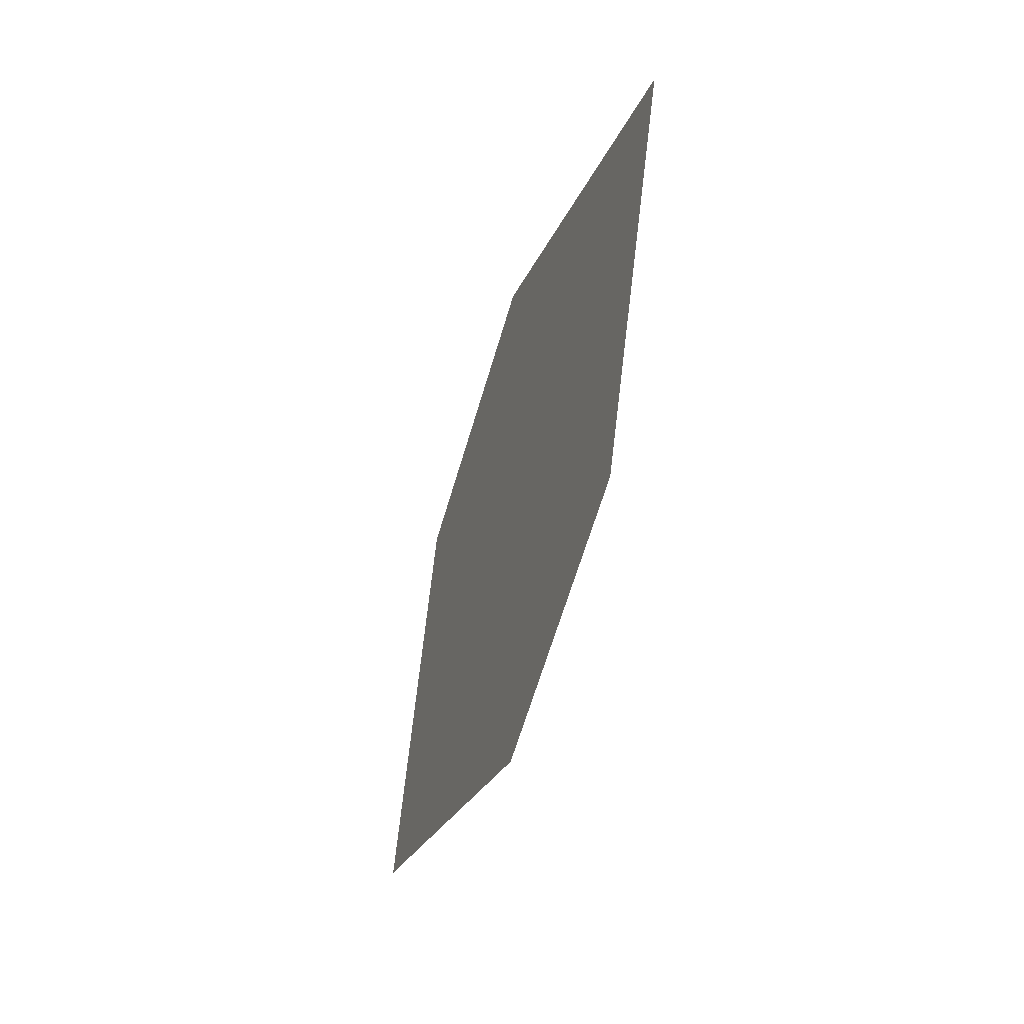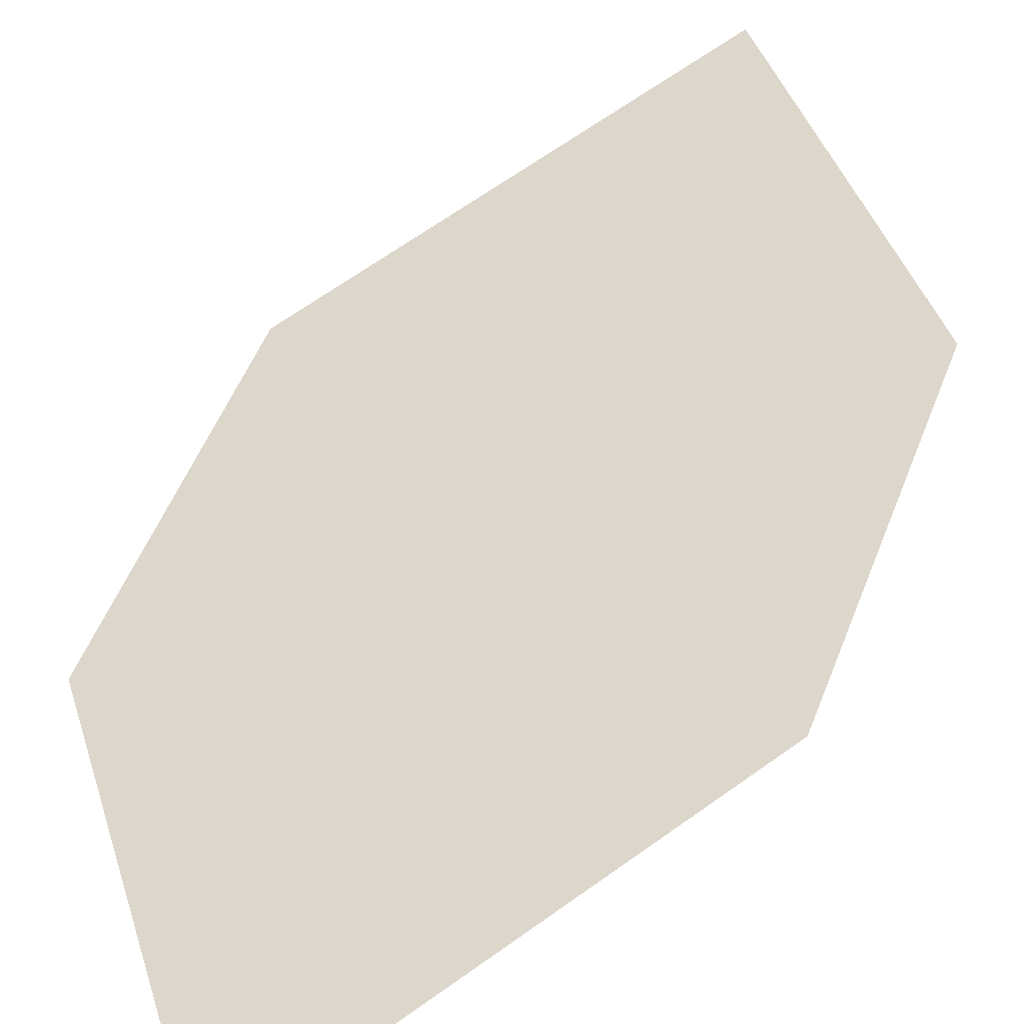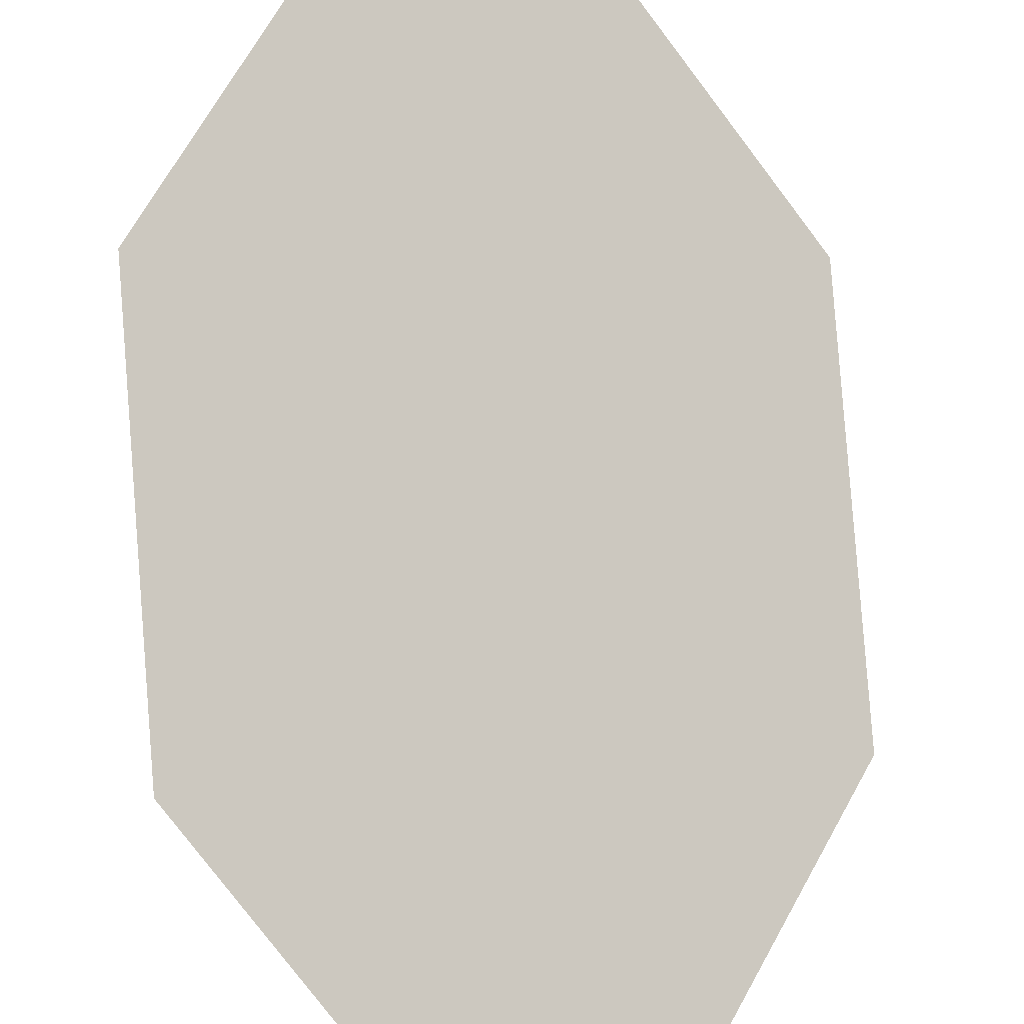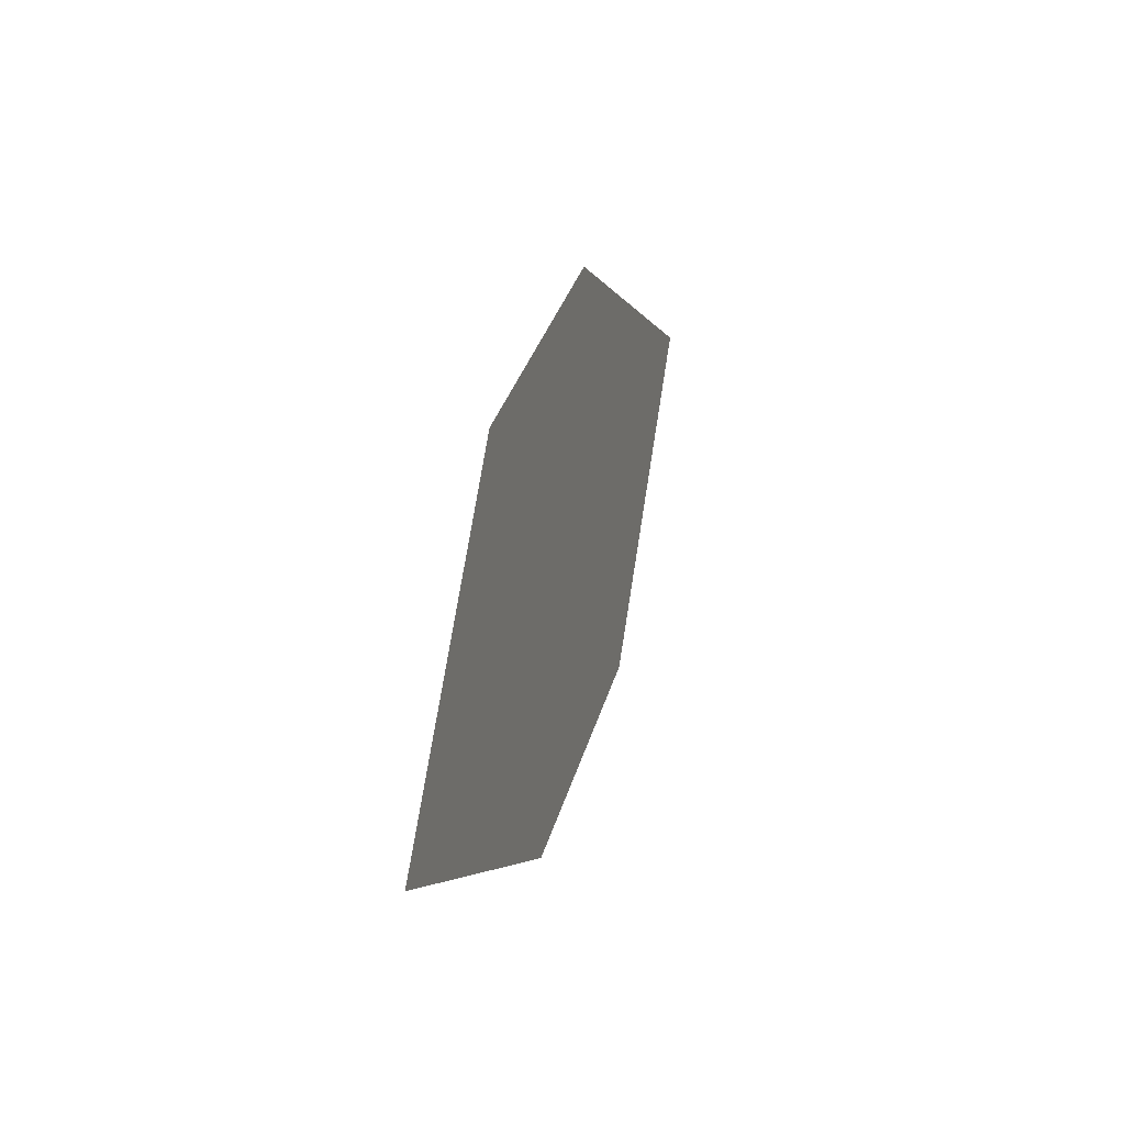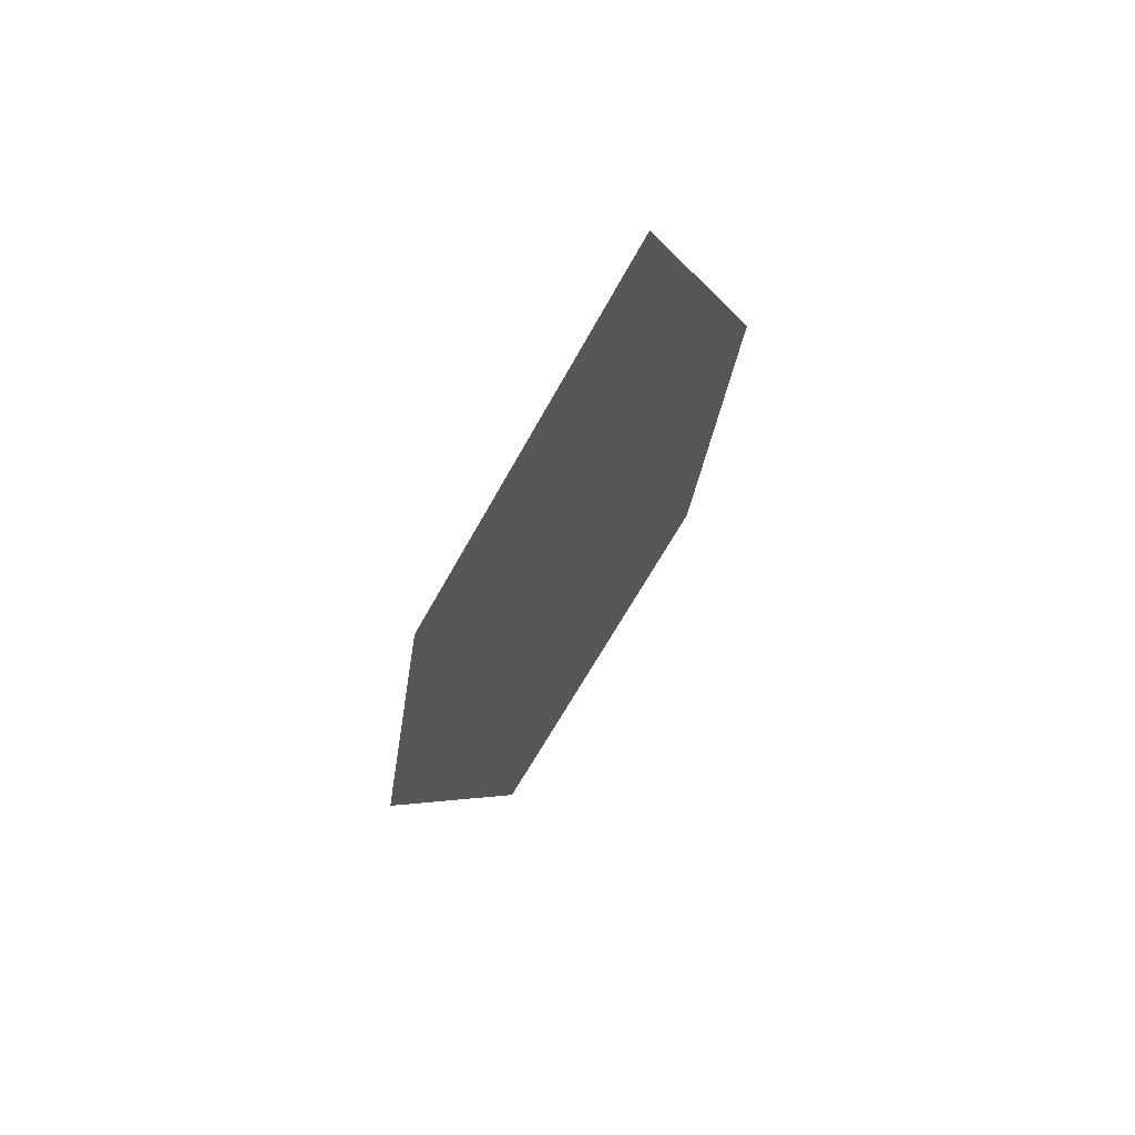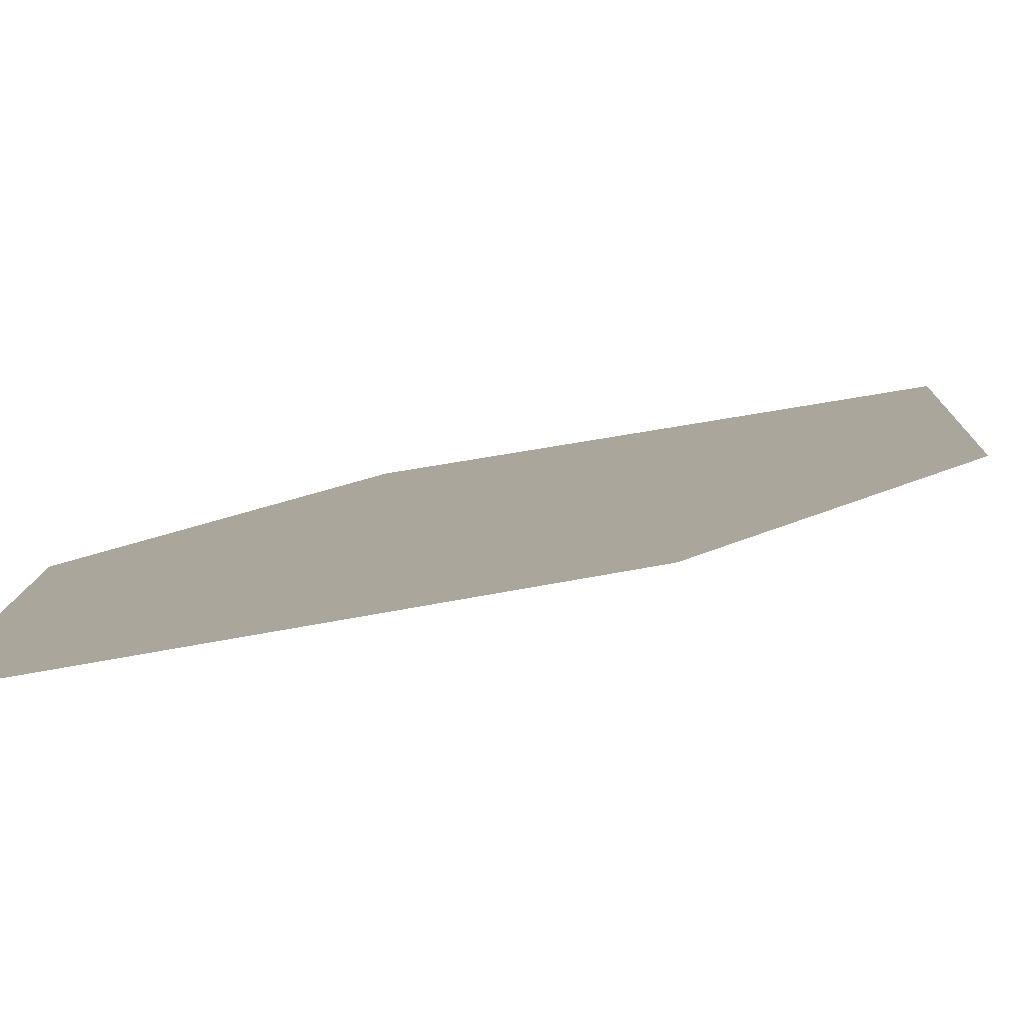
<metadata>
{"format":"obj","ext":"obj","renderer":"f3d","projection":"perspective","resolution":1024,"background":"white","views":[{"elev":19.7,"azim":-78.1,"up":"+Y"},{"elev":66.5,"azim":-158.8,"up":"+Z"},{"elev":66.2,"azim":-4.2,"up":"+Z"},{"elev":-64.5,"azim":-62.3,"up":"+Y"},{"elev":41.1,"azim":-28.0,"up":"+Y"},{"elev":36.0,"azim":-139.2,"up":"+Z"}]}
</metadata>
<code>
o leaves.195
v 0.3497 -0.05153 1.562
v 0.3285 -0.02523 1.579
v 0.3491 0.036 1.589
v 0.3704 -0.01948 1.562
v 0.3702 0.009699 1.571
v 0.3283 0.003943 1.588
f 1 3 6 2
f 1 4 5 3

</code>
